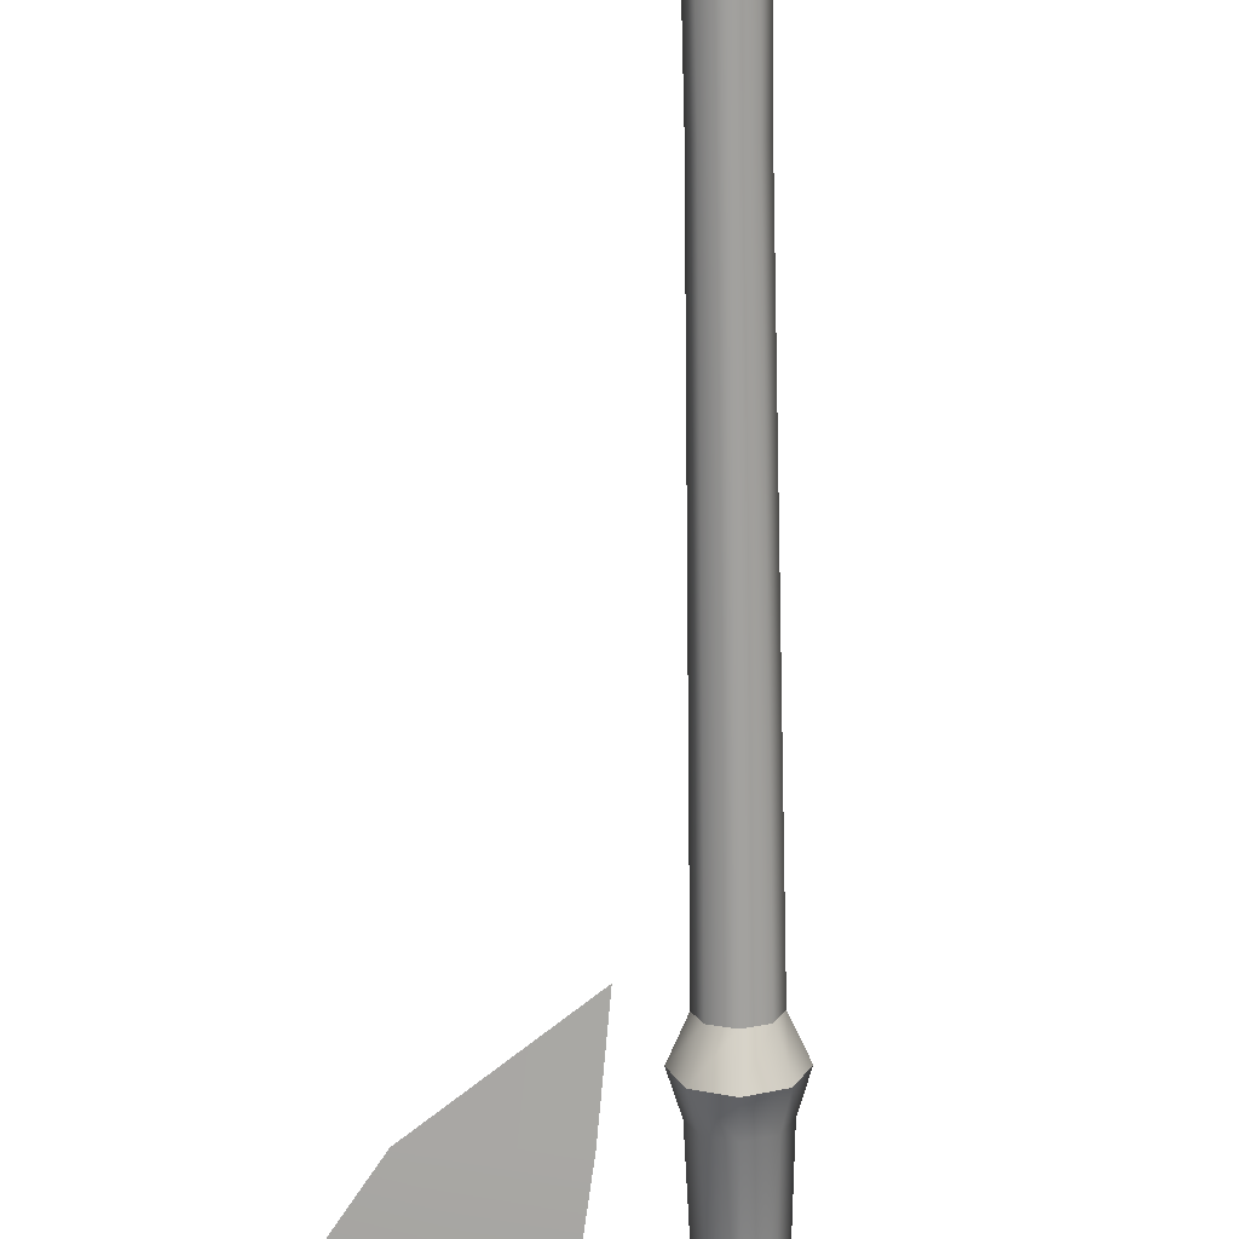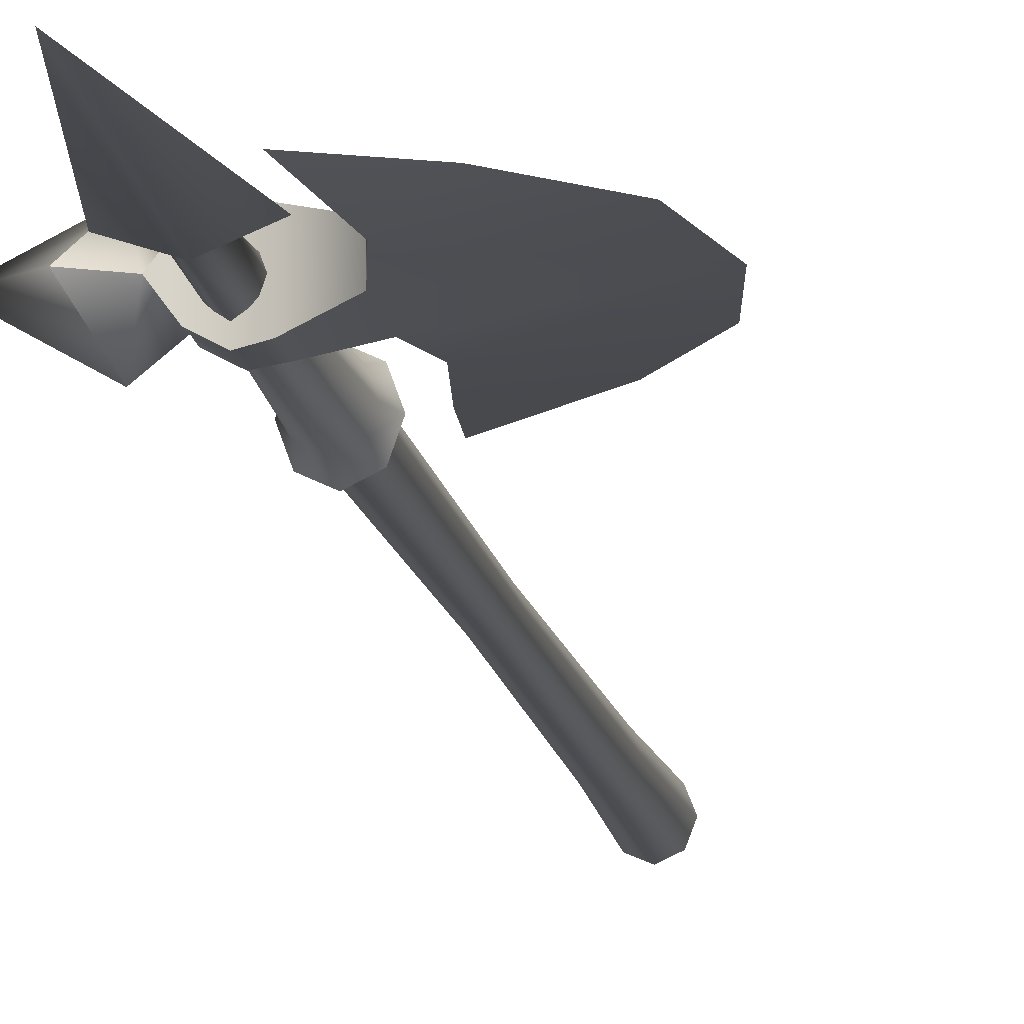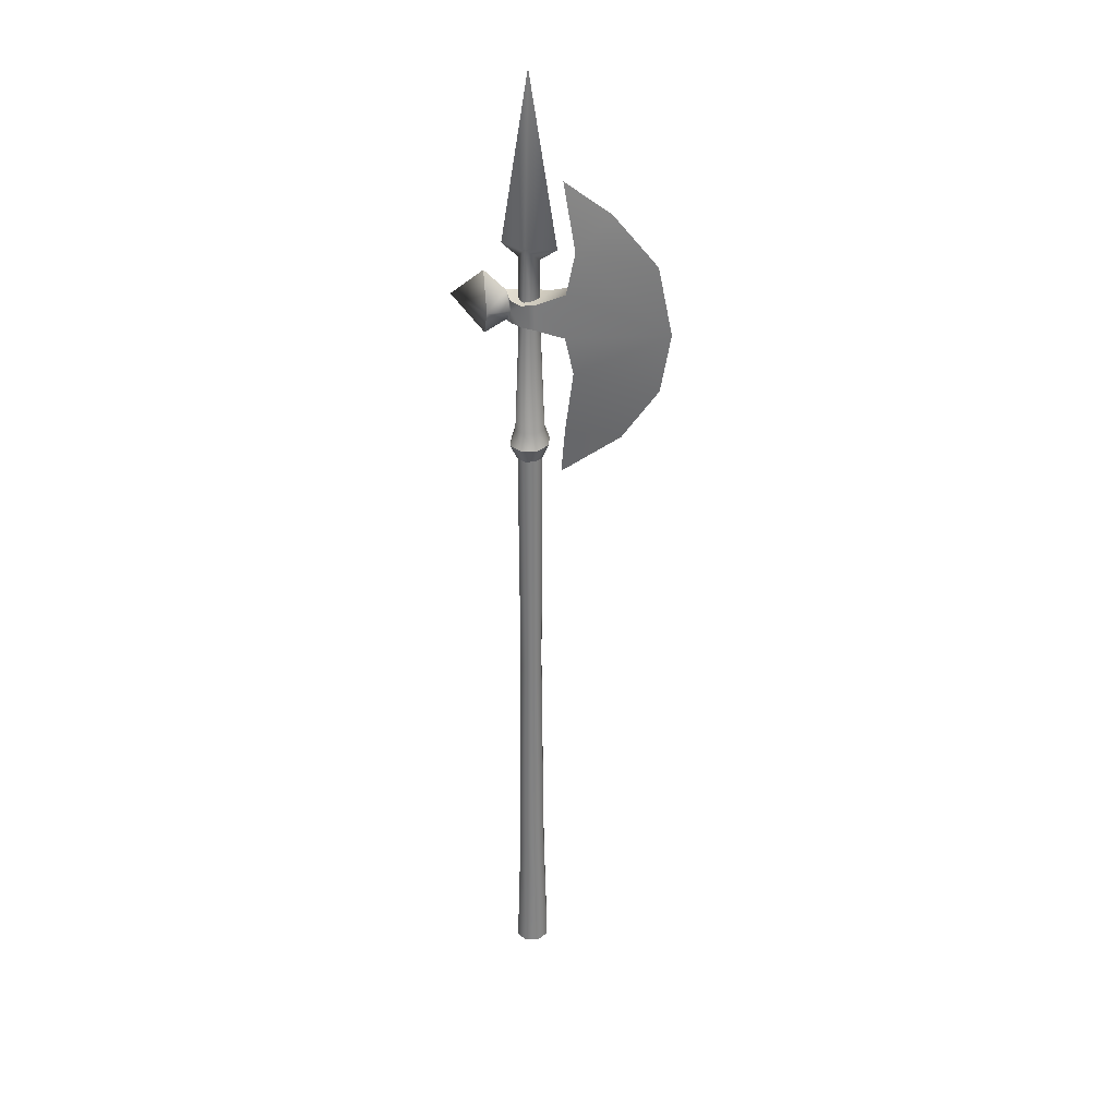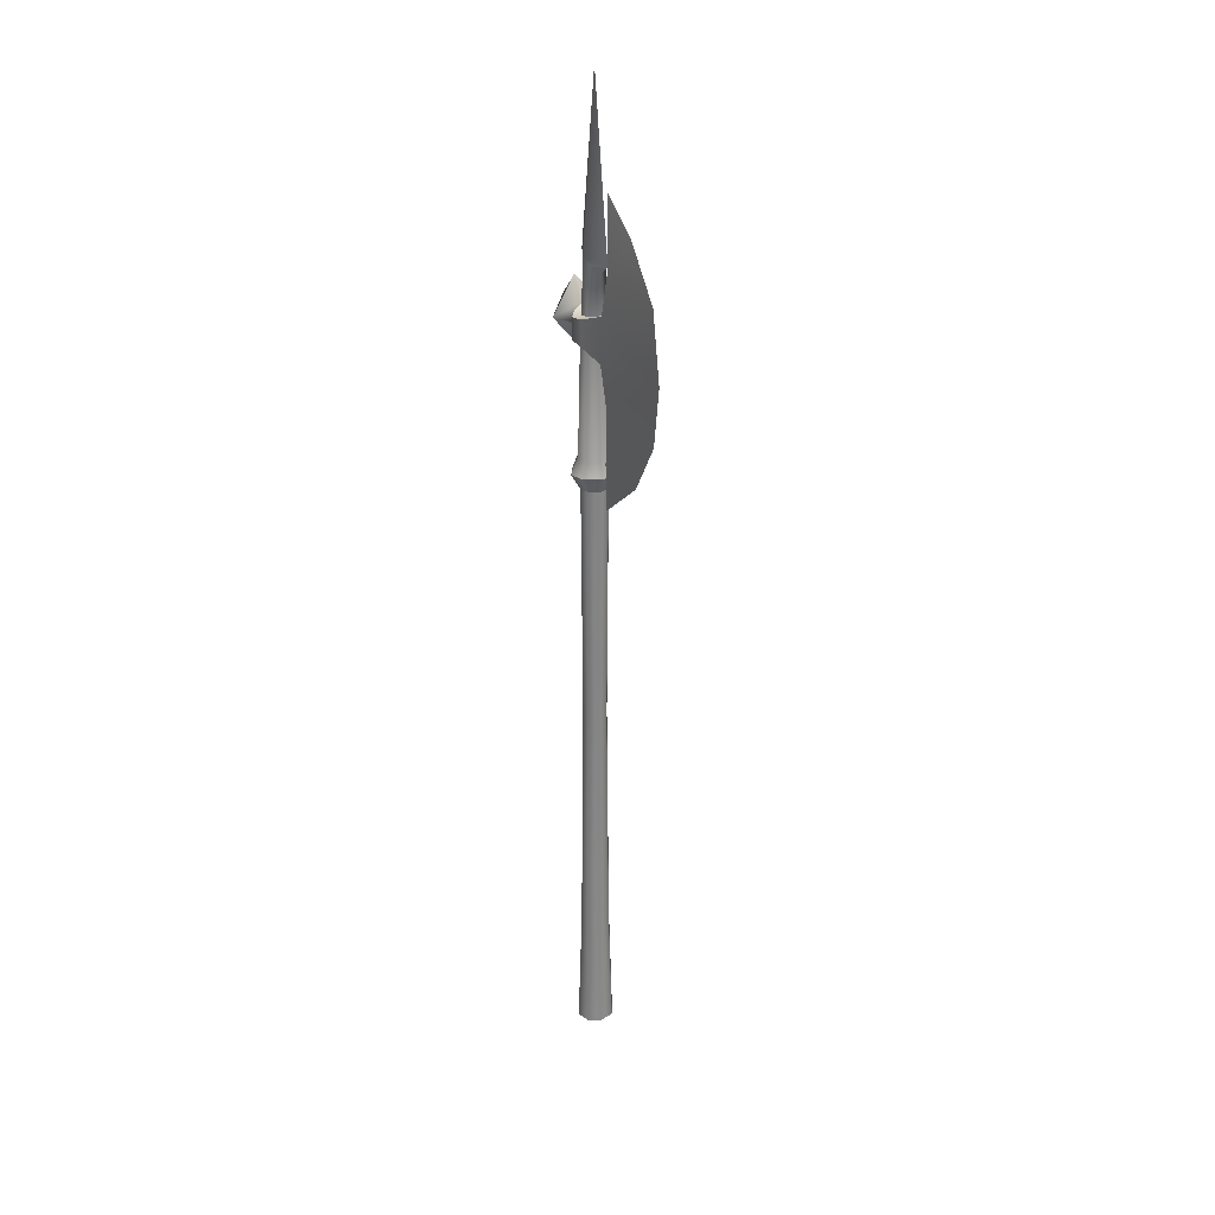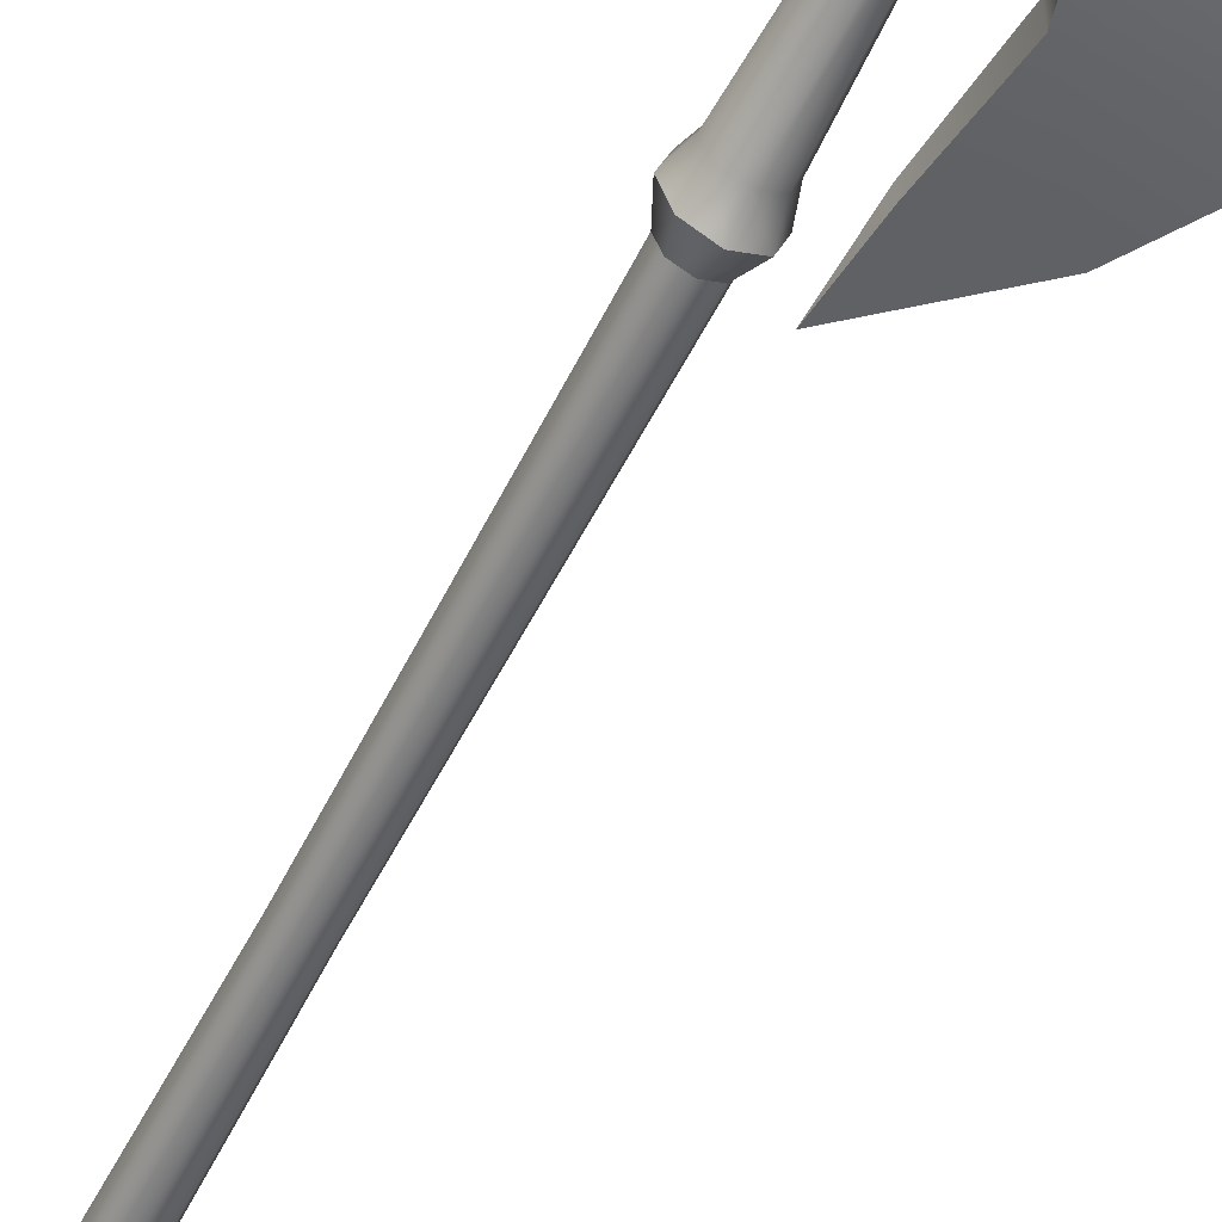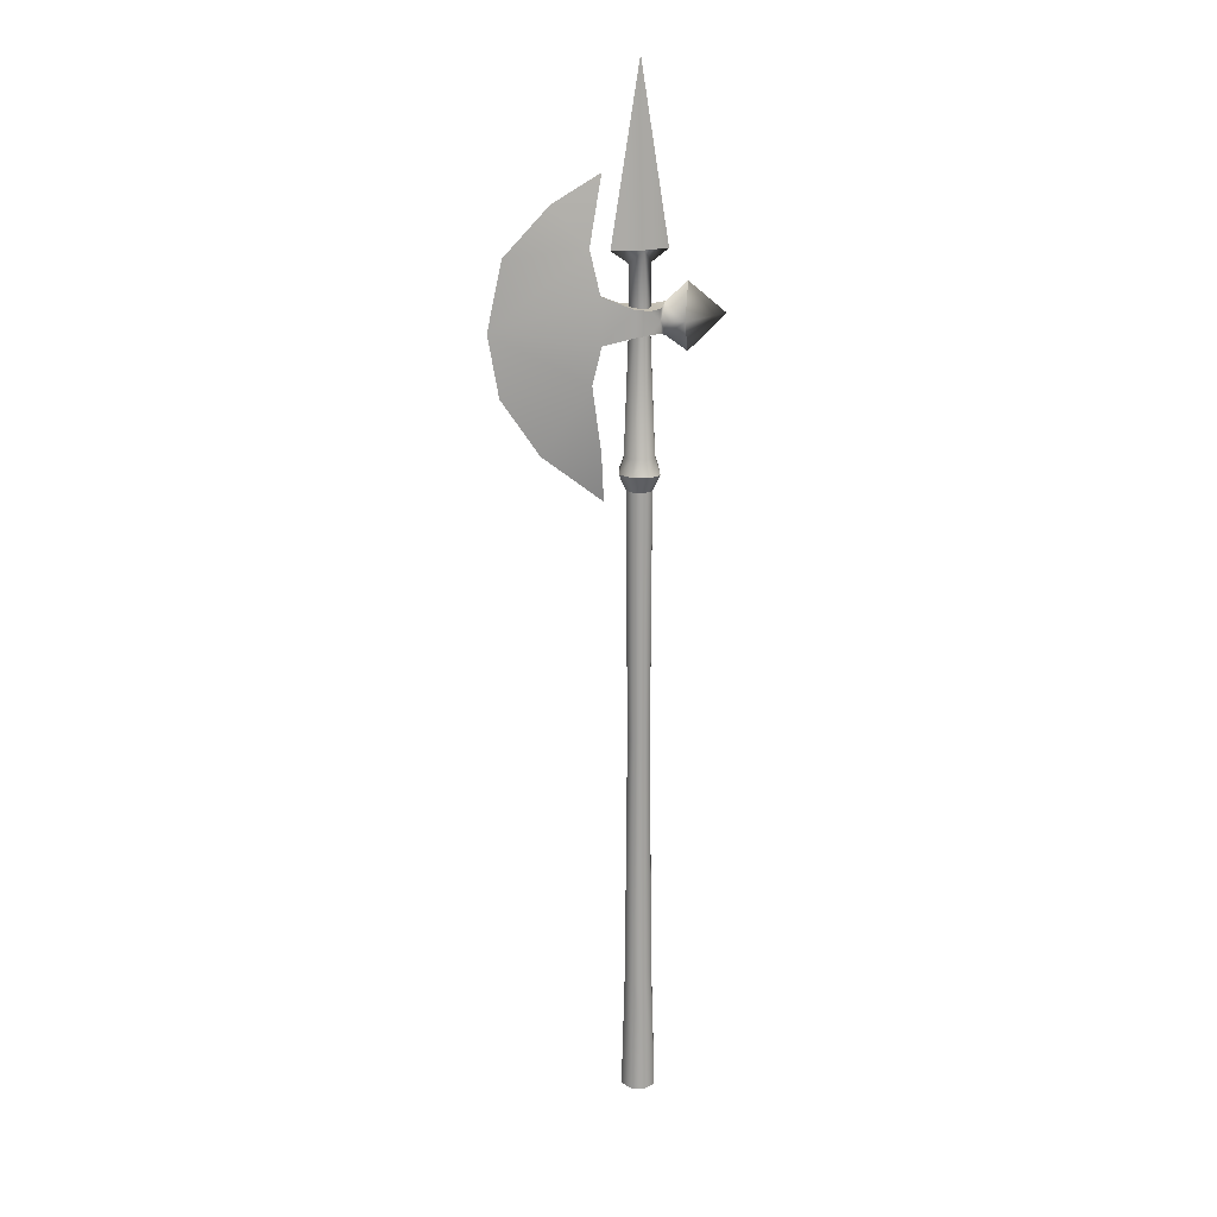
<metadata>
{"format":"obj","ext":"obj","renderer":"f3d","projection":"perspective","resolution":1024,"background":"white","views":[{"elev":-71.8,"azim":-179.0,"up":"+Y"},{"elev":-14.1,"azim":10.1,"up":"+Y"},{"elev":30.4,"azim":21.8,"up":"+Z"},{"elev":28.6,"azim":67.9,"up":"+Z"},{"elev":-56.2,"azim":-26.1,"up":"+Y"},{"elev":17.4,"azim":160.9,"up":"+Z"}]}
</metadata>
<code>
v 0.1519 0.1599 2.957
v 0.1409 -0.001657 2.8
v 0.2108 -0.002149 2.954
v 0.1029 0.09523 2.8
v 0.01157 0.2275 2.957
v 0.01257 0.1348 2.8
v -0.1276 0.1603 2.957
v -0.07761 0.09426 2.8
v -0.1842 -0.002 2.958
v -0.1145 -0.003141 2.801
v -0.1252 -0.164 2.957
v -0.07684 -0.1001 2.8
v 0.01508 -0.2311 2.956
v 0.01348 -0.1397 2.799
v 0.1542 -0.1639 2.956
v 0.1037 -0.0992 2.799
v 0.2108 -0.002149 2.954
v 0.1409 -0.001657 2.8
v -0.1367 -0.002084 3.11
v -0.1252 -0.164 2.957
v -0.1842 -0.002 2.958
v -0.09235 -0.1158 3.111
v 0.01508 -0.2311 2.956
v 0.01407 -0.1631 3.111
v 0.1542 -0.1639 2.956
v 0.1202 -0.1149 3.11
v 0.2108 -0.002149 2.954
v 0.1638 -0.0005622 3.109
v -0.1276 0.1603 2.957
v -0.09306 0.1119 3.112
v 0.01157 0.2275 2.957
v 0.01272 0.16 3.112
v 0.1519 0.1599 2.957
v 0.1191 0.1131 3.11
v 0.2108 -0.002149 2.954
v 0.1638 -0.0005622 3.109
v 0.01655 -0.1343 4.294
v -0.05015 -0.09003 4.293
v 0.08743 -0.08949 4.293
v 0.1195 -0.000783 4.292
v -0.05043 0.0864 4.293
v -0.08281 -0.001605 4.292
v 0.01587 0.1317 4.293
v 0.08669 0.08774 4.293
v 0.1195 -0.000783 4.292
v -0.08281 -0.001605 4.292
v -0.09247 0.0006914 4.844
v -0.05015 -0.09003 4.293
v -0.09247 0.0006914 4.844
v 0.0181 -0.1032 4.963
v -0.2569 -0.007405 4.958
v 0.02039 0.004055 6.613
v 0.2949 0.01038 4.957
v 0.1256 0.001686 4.841
v 0.08743 -0.08949 4.293
v 0.01655 -0.1343 4.294
v 0.01696 0.1058 4.963
v -0.05043 0.0864 4.293
v 0.08669 0.08774 4.293
v 0.01587 0.1317 4.293
v 0.1256 0.001686 4.841
v 0.1195 -0.000783 4.292
v -0.08281 -0.001605 4.292
v -0.09247 0.0006914 4.844
v 0.1195 -0.000783 4.292
v 0.1256 0.001686 4.841
v 0.01696 0.1058 4.963
v 0.02039 0.004055 6.613
v -0.2569 -0.007405 4.958
v 0.2949 0.01038 4.957
v -0.00206 0.1796 -3.2
v 0.1708 -0.0058 -3.2
v 0.12 0.1256 -3.2
v -0.1736 -0.007474 -3.199
v -0.0006993 -0.1924 -3.199
v 0.1207 -0.1375 -3.2
v -0.1227 -0.1385 -3.199
v -0.1238 0.1245 -3.199
v 0.1382 -0.005053 -1.988
v 0.08688 0.08267 0.41
v 0.09779 0.09916 -1.987
v 0.1204 -0.00348 0.4099
v 0.006867 0.118 0.4103
v 0.0009855 0.142 -1.987
v -0.07304 0.0819 0.4106
v -0.09563 0.09828 -1.987
v -0.1057 -0.00467 0.4106
v -0.1351 -0.006445 -1.987
v -0.07231 -0.09073 0.4105
v -0.09475 -0.1104 -1.987
v 0.007725 -0.1261 0.4102
v 0.002053 -0.1532 -1.987
v 0.08753 -0.09002 0.4099
v 0.09845 -0.1096 -1.987
v 0.1204 -0.00348 0.4099
v 0.1382 -0.005053 -1.988
v -0.00206 0.1796 -3.2
v -0.1238 0.1245 -3.199
v -0.1736 -0.007474 -3.199
v -0.1227 -0.1385 -3.199
v -0.0006993 -0.1924 -3.199
v 0.1207 -0.1375 -3.2
v 0.1708 -0.0058 -3.2
v 0.12 0.1256 -3.2
v 0.1708 -0.0058 -3.2
v 0.1404 0.2014 4.467
v 0.006677 0.2241 4.237
v 0.1414 0.2018 4.215
v 0.007642 0.2237 4.45
v 0.4135 0.1275 4.146
v 0.4182 0.1133 4.58
v 1.418 0.007002 4.295
v 0.4924 0.09706 3.796
v 0.5034 0.06214 4.991
v 1.276 0.006741 4.934
v 0.8327 -0.003409 5.374
v 0.3635 -0.01874 5.628
v 1.316 0.008825 3.718
v 0.9461 0.005214 3.177
v 0.3953 0.06409 3.17
v 0.346 -0.01991 2.71
v -0.1267 0.1485 4.345
v -0.1239 0.1567 4.233
v -0.1236 0.1572 4.454
v 0.3635 -0.01874 5.628
v 0.5058 -0.07988 4.991
v 0.5034 0.06214 4.991
v 0.4212 -0.09693 4.58
v 0.4182 0.1133 4.58
v 0.145 -0.1852 4.467
v 0.1404 0.2014 4.467
v 0.1458 -0.1817 4.216
v 0.01727 -0.2099 4.45
v 0.145 -0.1852 4.467
v 0.01673 -0.2088 4.238
v 0.4169 -0.1069 4.147
v 0.4212 -0.09693 4.58
v 1.418 0.007002 4.295
v 0.4954 -0.08854 3.797
v 0.5058 -0.07988 4.991
v 1.276 0.006741 4.934
v 0.8327 -0.003409 5.374
v 0.3635 -0.01874 5.628
v 1.316 0.008825 3.718
v 0.9461 0.005214 3.177
v 0.3965 -0.05029 3.171
v 0.346 -0.01991 2.71
v -0.1206 -0.1273 4.345
v -0.1189 -0.1347 4.455
v -0.1195 -0.1341 4.233
v 0.4954 -0.08854 3.797
v 0.4135 0.1275 4.146
v 0.4169 -0.1069 4.147
v 0.4924 0.09706 3.796
v 0.3965 -0.05029 3.171
v 0.3953 0.06409 3.17
v 0.346 -0.01991 2.71
v 0.1414 0.2018 4.215
v 0.1458 -0.1817 4.216
v 0.145 -0.1852 4.467
v 0.007642 0.2237 4.45
v 0.1404 0.2014 4.467
v 0.01727 -0.2099 4.45
v -0.1236 0.1572 4.454
v -0.1189 -0.1347 4.455
v -0.222 0.007261 4.495
v -0.1195 -0.1341 4.233
v 0.006677 0.2241 4.237
v -0.1239 0.1567 4.233
v 0.01673 -0.2088 4.238
v -0.2201 0.01048 4.194
v 0.1414 0.2018 4.215
v 0.1458 -0.1817 4.216
v -0.2973 -0.2699 4.346
v -0.2201 0.01048 4.194
v -0.4415 -0.008604 4.033
v -0.1206 -0.1273 4.345
v -0.2201 0.01048 4.194
v -0.222 0.007261 4.495
v -0.1189 -0.1347 4.455
v -0.222 0.007261 4.495
v -0.2201 0.01048 4.194
v -0.1195 -0.1341 4.233
v -0.4408 -0.008752 4.664
v -0.222 0.007261 4.495
v -0.3061 0.2746 4.345
v -0.4415 -0.008604 4.033
v -0.2201 0.01048 4.194
v -0.2201 0.01048 4.194
v -0.1267 0.1485 4.345
v -0.222 0.007261 4.495
v -0.1236 0.1572 4.454
v -0.222 0.007261 4.495
v -0.2201 0.01048 4.194
v -0.1239 0.1567 4.233
v -0.4408 -0.008752 4.664
v -0.222 0.007261 4.495
v -0.4408 -0.008752 4.664
v -0.801 0.02301 4.36
v -0.3061 0.2746 4.345
v -0.4415 -0.008604 4.033
v -0.2973 -0.2699 4.346
v 0.08688 0.08267 0.41
v 0.1409 -0.001657 2.8
v 0.1029 0.09523 2.8
v 0.1204 -0.00348 0.4099
v 0.006867 0.118 0.4103
v 0.01257 0.1348 2.8
v -0.07304 0.0819 0.4106
v -0.07761 0.09426 2.8
v -0.1057 -0.00467 0.4106
v -0.1145 -0.003141 2.801
v -0.07231 -0.09073 0.4105
v -0.07684 -0.1001 2.8
v 0.007725 -0.1261 0.4102
v 0.01348 -0.1397 2.799
v 0.08753 -0.09002 0.4099
v 0.1037 -0.0992 2.799
v 0.1204 -0.00348 0.4099
v 0.1409 -0.001657 2.8
g W_spear_02
f 3 2 1
f 2 4 1
f 1 4 5
f 4 6 5
f 5 6 7
f 6 8 7
f 7 8 9
f 8 10 9
f 9 10 11
f 10 12 11
f 11 12 13
f 12 14 13
f 13 14 15
f 14 16 15
f 15 16 17
f 16 18 17
f 21 20 19
f 20 22 19
f 20 23 22
f 23 24 22
f 23 25 24
f 25 26 24
f 25 27 26
f 27 28 26
f 21 19 29
f 19 30 29
f 29 30 31
f 30 32 31
f 31 32 33
f 32 34 33
f 33 34 35
f 34 36 35
f 24 37 22
f 37 38 22
f 26 39 24
f 39 37 24
f 28 40 26
f 40 39 26
f 30 41 32
f 42 41 30
f 38 42 19
f 19 42 30
f 22 38 19
f 41 43 32
f 32 43 34
f 43 44 34
f 34 44 36
f 44 45 36
f 48 47 46
f 50 49 48
f 50 51 49
f 50 52 51
f 50 53 52
f 54 53 50
f 54 50 55
f 56 50 48
f 50 56 55
f 51 57 49
f 53 54 57
f 49 57 58
f 57 54 59
f 57 60 58
f 60 57 59
f 62 61 55
f 64 58 63
f 66 65 59
f 69 68 67
f 68 70 67
f 73 72 71
f 72 74 71
f 75 74 72
f 76 75 72
f 77 74 75
f 74 78 71
f 81 80 79
f 80 82 79
f 83 80 81
f 84 83 81
f 85 83 84
f 86 85 84
f 87 85 86
f 88 87 86
f 89 87 88
f 90 89 88
f 91 89 90
f 92 91 90
f 93 91 92
f 94 93 92
f 95 93 94
f 96 95 94
f 97 84 81
f 97 98 84
f 98 86 84
f 98 99 86
f 99 88 86
f 99 100 88
f 100 90 88
f 100 101 90
f 101 92 90
f 101 102 92
f 102 94 92
f 102 103 94
f 103 96 94
f 104 97 81
f 104 81 79
f 105 104 79
f 108 107 106
f 107 109 106
f 108 106 110
f 106 111 110
f 112 110 111
f 112 113 110
f 112 111 114
f 114 115 112
f 116 115 114
f 114 117 116
f 112 118 113
f 118 119 113
f 119 120 113
f 119 121 120
f 109 107 122
f 107 123 122
f 124 109 122
f 127 126 125
f 128 126 127
f 129 128 127
f 130 128 129
f 131 130 129
f 134 133 132
f 133 135 132
f 134 132 136
f 137 134 136
f 138 137 136
f 138 136 139
f 138 140 137
f 141 140 138
f 142 140 141
f 140 142 143
f 144 138 139
f 145 144 139
f 139 146 145
f 147 145 146
f 133 148 135
f 148 133 149
f 148 150 135
f 153 152 151
f 152 154 151
f 151 154 155
f 154 156 155
f 157 155 156
f 152 153 158
f 153 159 158
f 162 161 160
f 161 163 160
f 161 164 163
f 164 165 163
f 165 164 166
f 169 168 167
f 168 170 167
f 167 171 169
f 168 172 170
f 172 173 170
f 176 175 174
f 178 177 174
f 174 177 179
f 181 177 180
f 183 177 182
f 174 185 184
f 188 187 186
f 186 190 189
f 191 190 186
f 190 193 192
f 190 195 194
f 197 186 196
f 200 199 198
f 201 199 200
f 199 202 198
f 199 201 202
f 205 204 203
f 204 206 203
f 205 203 207
f 208 205 207
f 208 207 209
f 210 208 209
f 210 209 211
f 212 210 211
f 212 211 213
f 214 212 213
f 214 213 215
f 216 214 215
f 216 215 217
f 218 216 217
f 218 217 219
f 220 218 219

</code>
